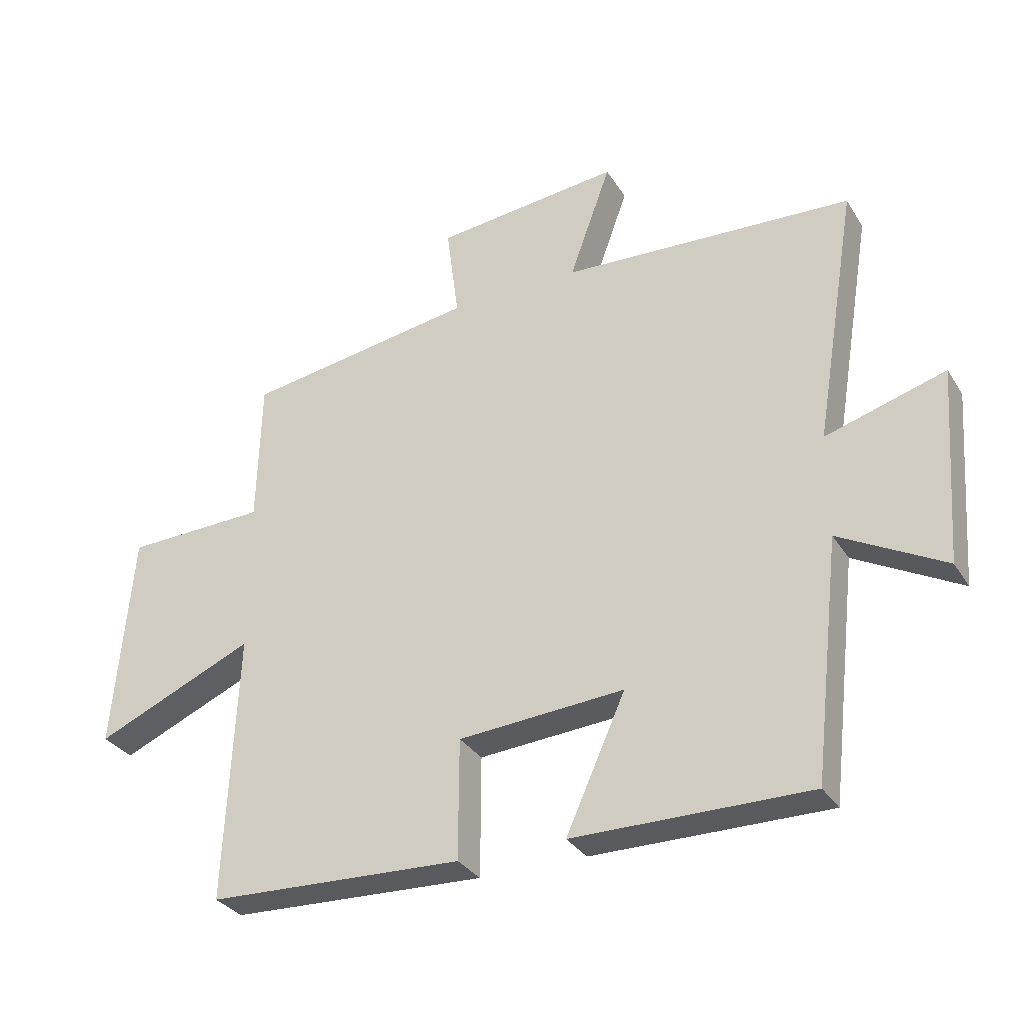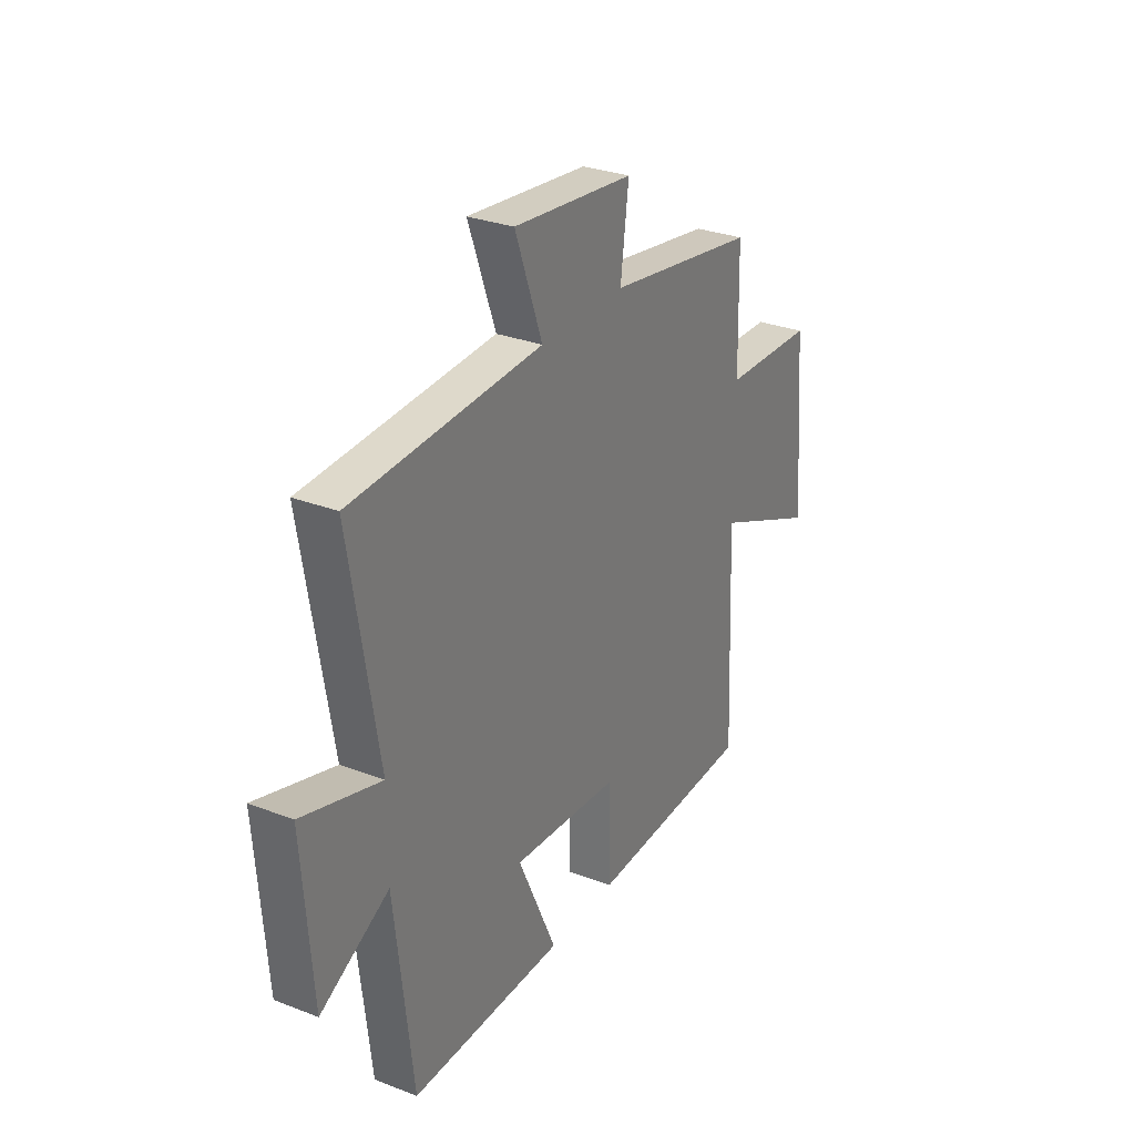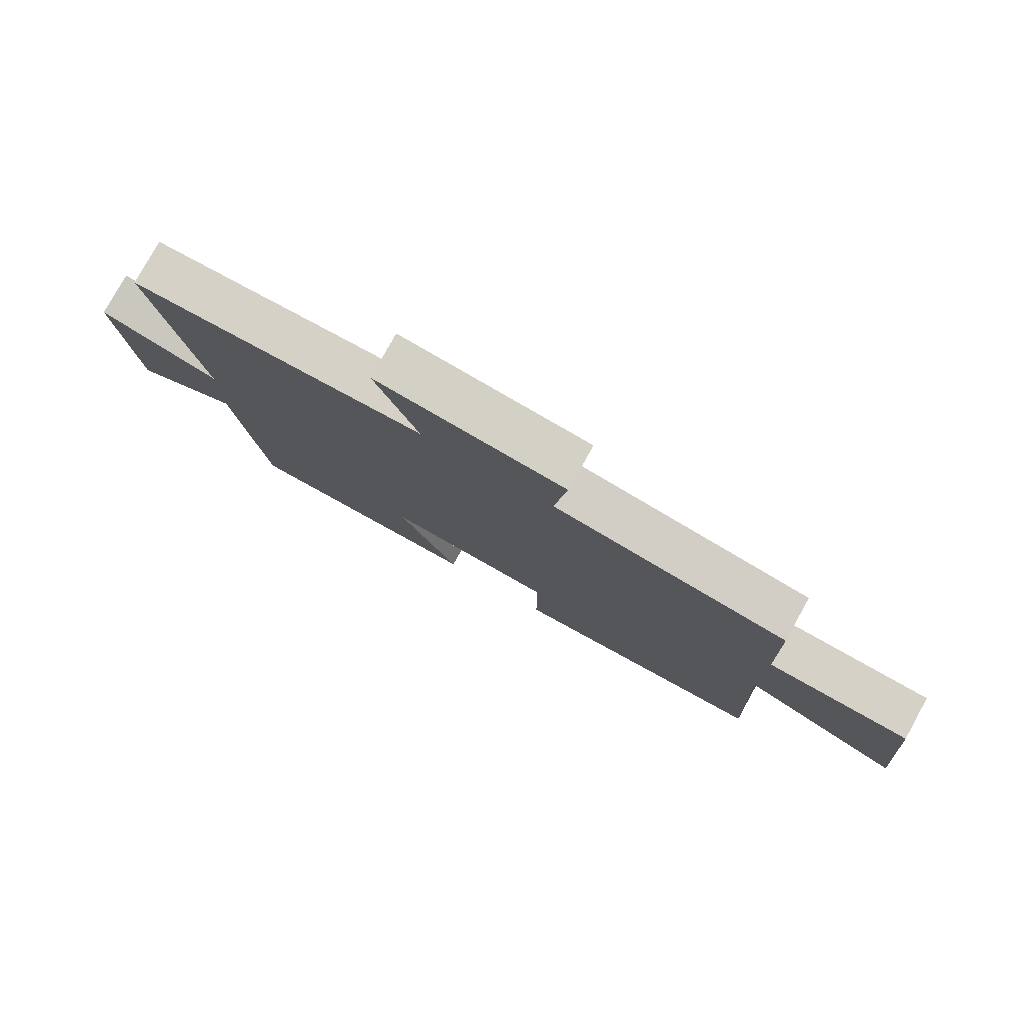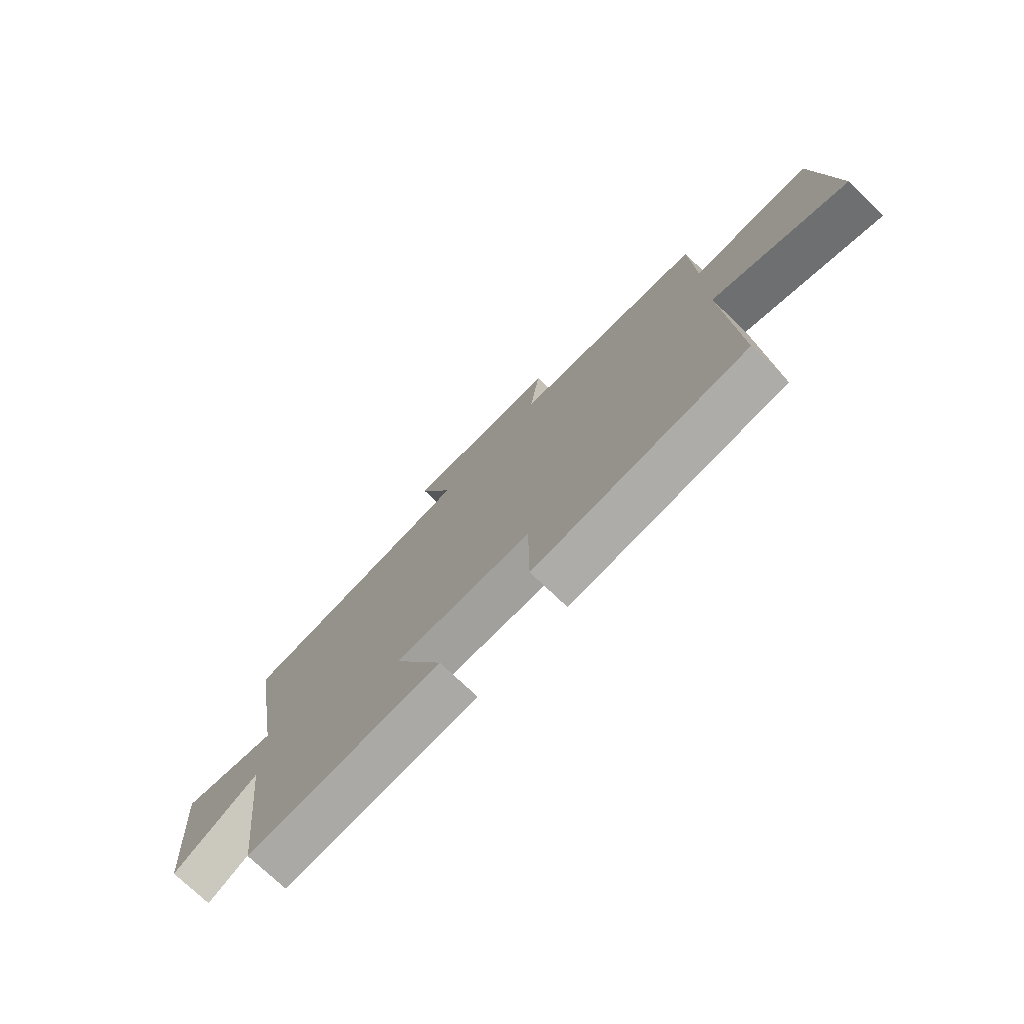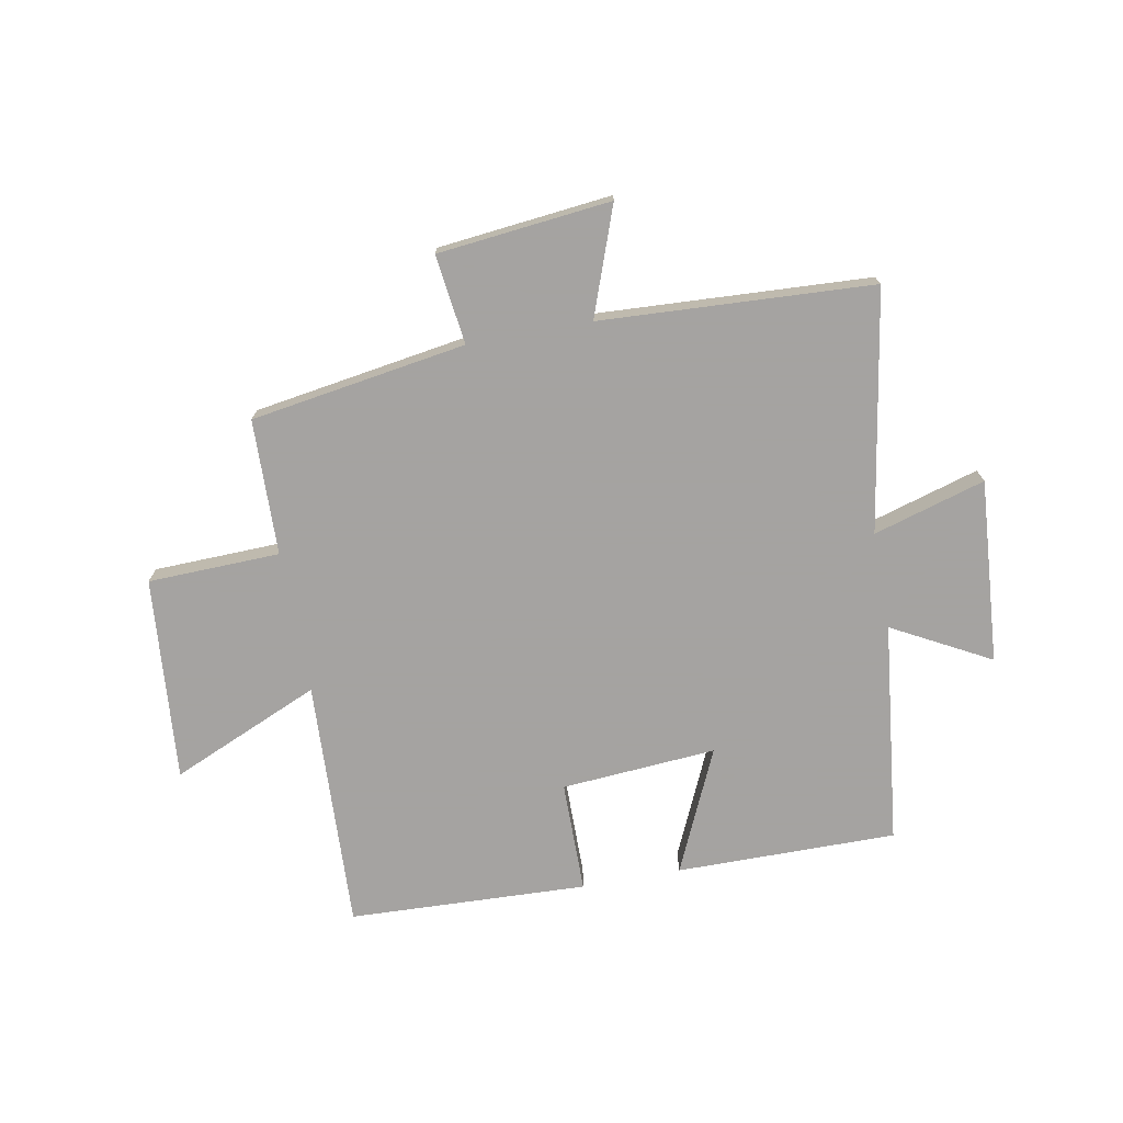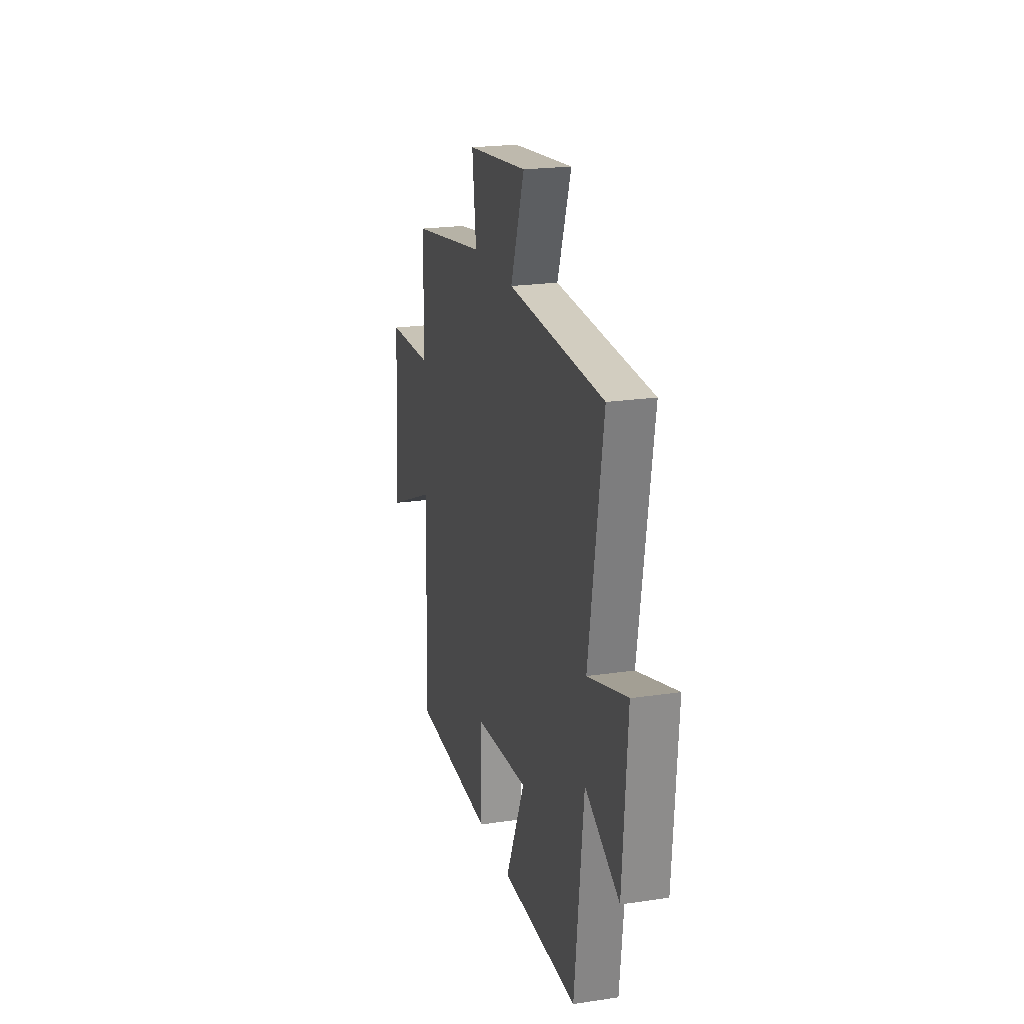
<metadata>
{"format":"obj","ext":"obj","renderer":"f3d","projection":"perspective","resolution":1024,"background":"white","views":[{"elev":-31.7,"azim":26.9,"up":"+Z"},{"elev":29.5,"azim":119.5,"up":"+Z"},{"elev":78.8,"azim":-151.0,"up":"+Z"},{"elev":-75.1,"azim":-133.6,"up":"+Z"},{"elev":-73.1,"azim":10.5,"up":"+Y"},{"elev":21.3,"azim":75.2,"up":"+Z"}]}
</metadata>
<code>
v 0.57 0.07 0.475
v 0.5 0.07 0.055
v 0.695 0.07 0.113
v 0.671 0.07 -0.207
v 0.5 0.07 -0.115
v 0.455 0.07 -0.502
v 0.071 0.07 -0.5
v 0.168 0.07 -0.285
v -0.102 0.07 -0.305
v -0.103 0.07 -0.5
v -0.519 0.07 -0.483
v -0.5 0.07 -0.046
v -0.76 0.07 -0.159
v -0.73 0.07 0.197
v -0.5 0.07 0.204
v -0.494 0.07 0.441
v -0.118 0.07 0.5
v -0.138 0.07 0.656
v 0.164 0.07 0.688
v 0.096 0.07 0.5
v 0.57 0 0.475
v 0.5 0 0.055
v 0.695 0 0.113
v 0.671 0 -0.207
v 0.5 0 -0.115
v 0.455 0 -0.502
v 0.071 0 -0.5
v 0.168 0 -0.285
v -0.102 0 -0.305
v -0.103 0 -0.5
v -0.519 0 -0.483
v -0.5 0 -0.046
v -0.76 0 -0.159
v -0.73 0 0.197
v -0.5 0 0.204
v -0.494 0 0.441
v -0.118 0 0.5
v -0.138 0 0.656
v 0.164 0 0.688
v 0.096 0 0.5
f 17 18 19 20
f 20 1 2
f 17 20 2
f 16 17 2
f 15 16 2
f 12 13 14 15
f 12 15 2
f 9 10 11 12
f 8 9 12 2
f 7 8 2
f 6 7 2
f 5 6 2
f 2 3 4 5
f 40 39 38 37
f 22 21 40
f 22 40 37
f 22 37 36
f 22 36 35
f 35 34 33 32
f 22 35 32
f 32 31 30 29
f 22 32 29 28
f 22 28 27
f 22 27 26
f 22 26 25
f 25 24 23 22
f 1 21 22 2
f 2 22 23 3
f 3 23 24 4
f 4 24 25 5
f 5 25 26 6
f 6 26 27 7
f 7 27 28 8
f 8 28 29 9
f 9 29 30 10
f 10 30 31 11
f 11 31 32 12
f 12 32 33 13
f 13 33 34 14
f 14 34 35 15
f 15 35 36 16
f 16 36 37 17
f 17 37 38 18
f 18 38 39 19
f 19 39 40 20
f 20 40 21 1

</code>
